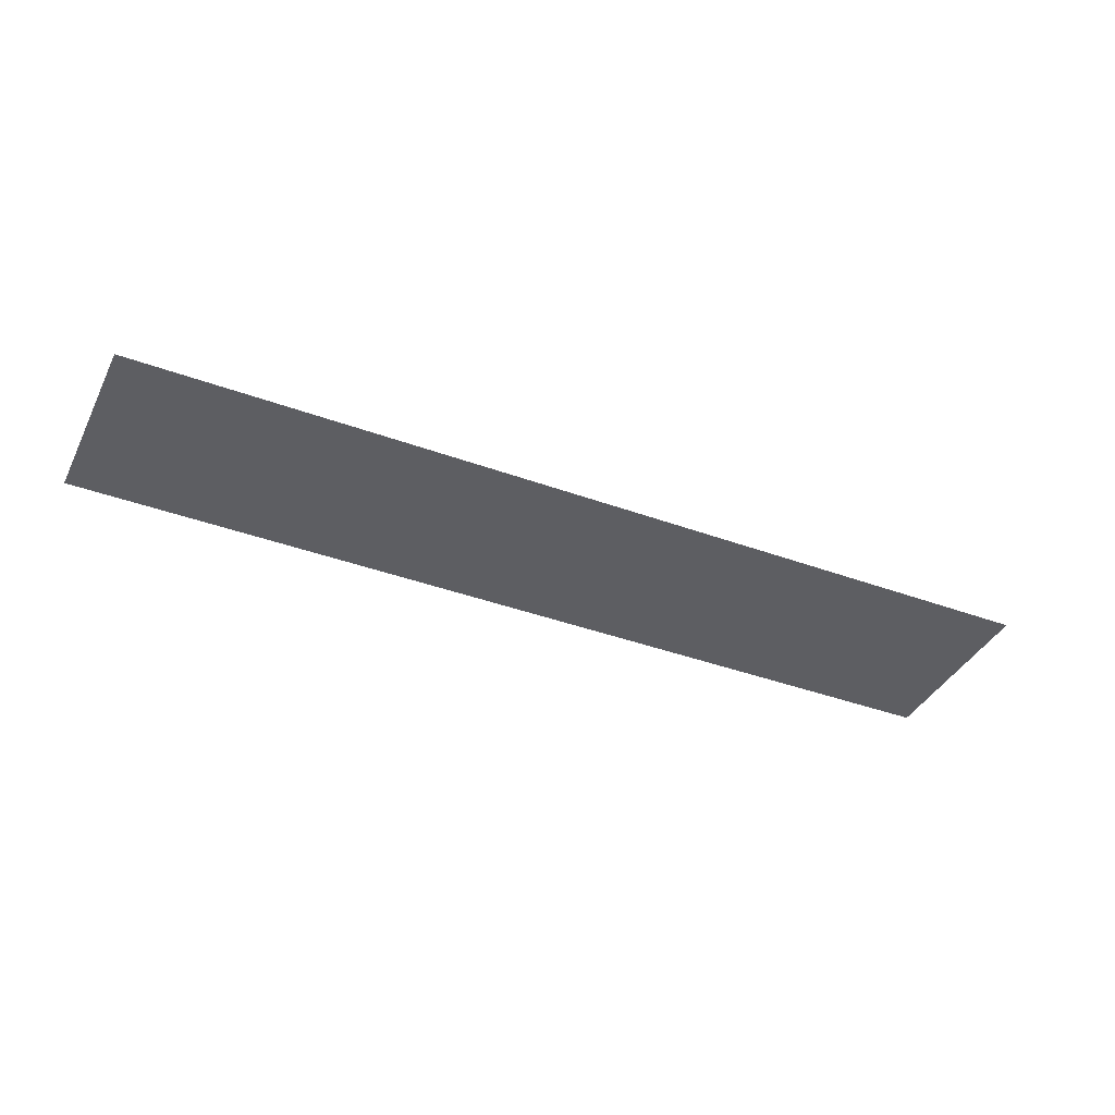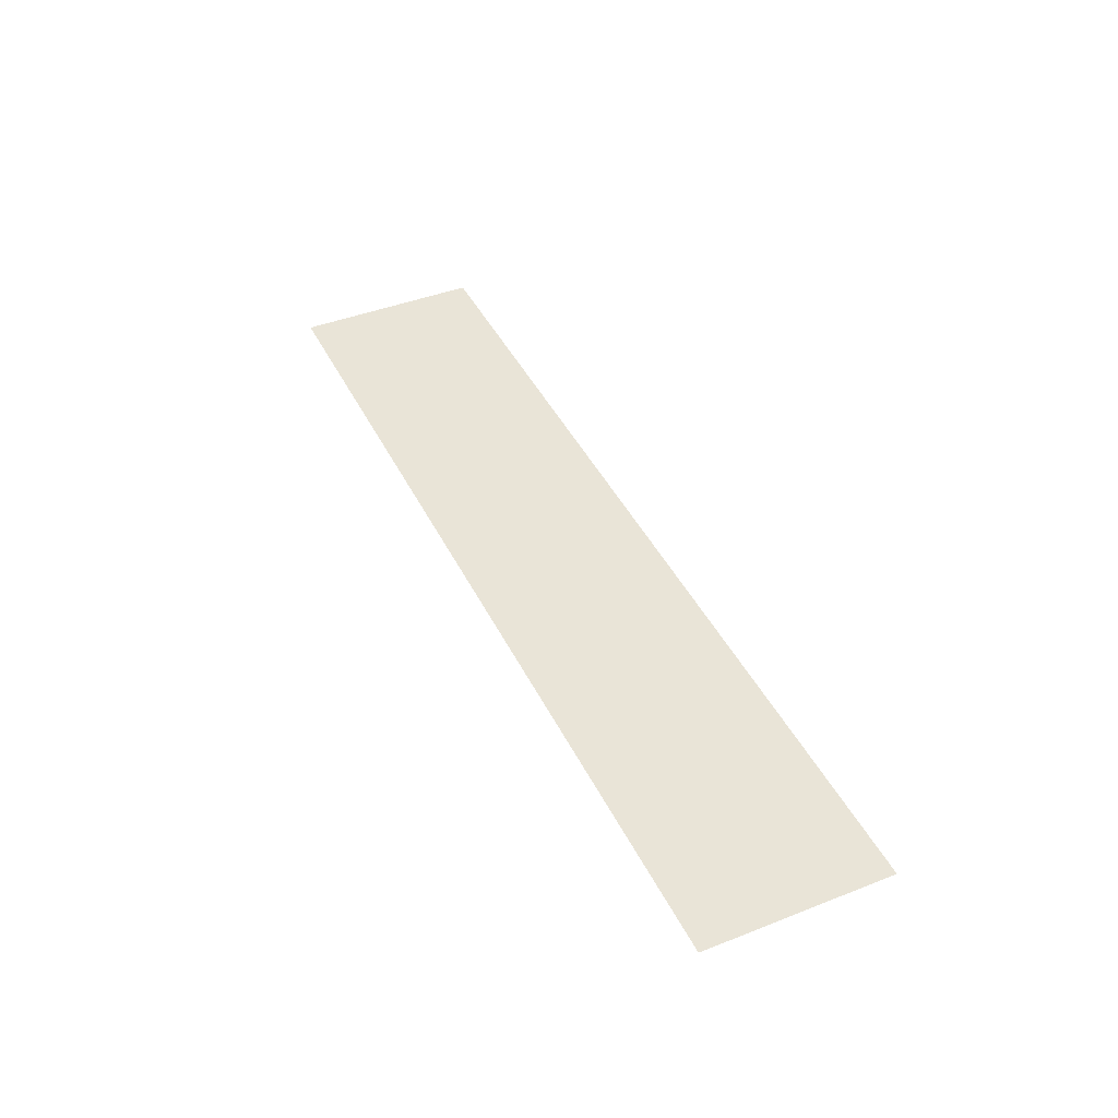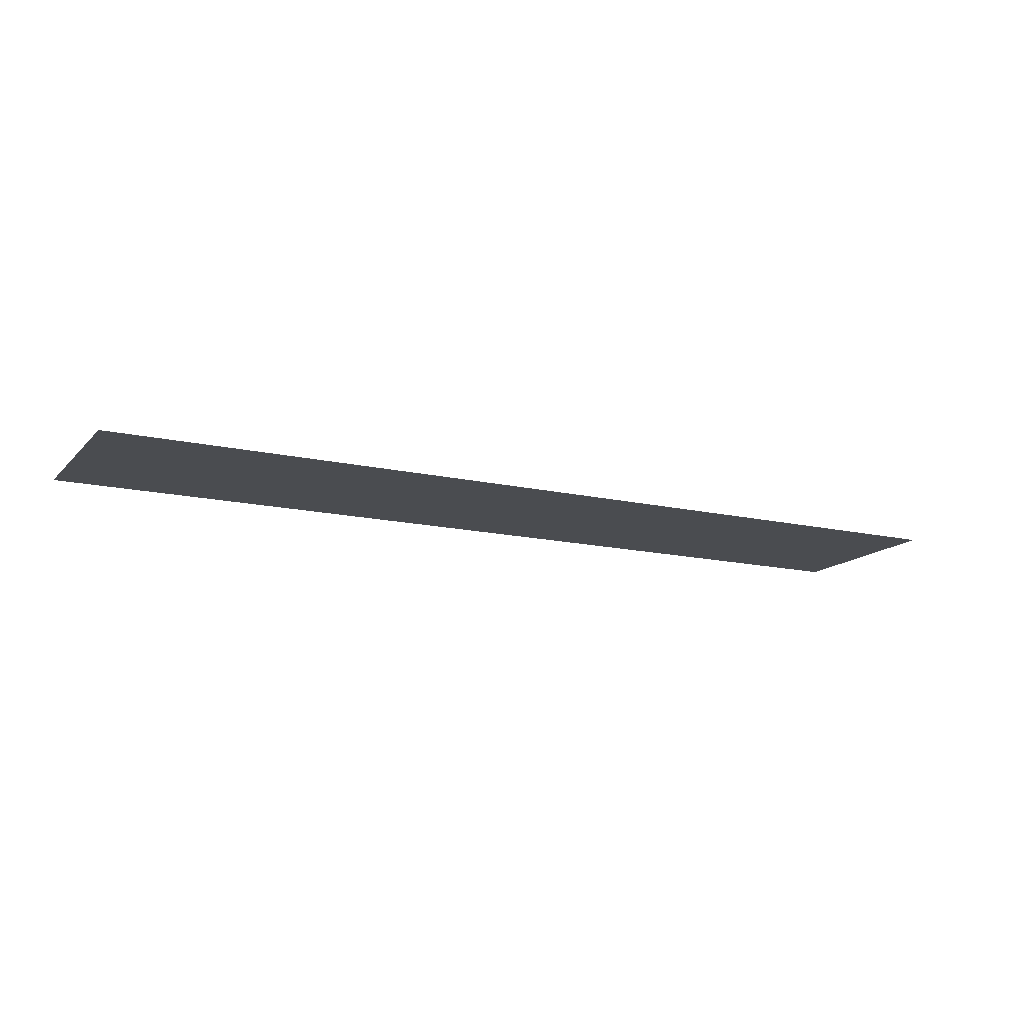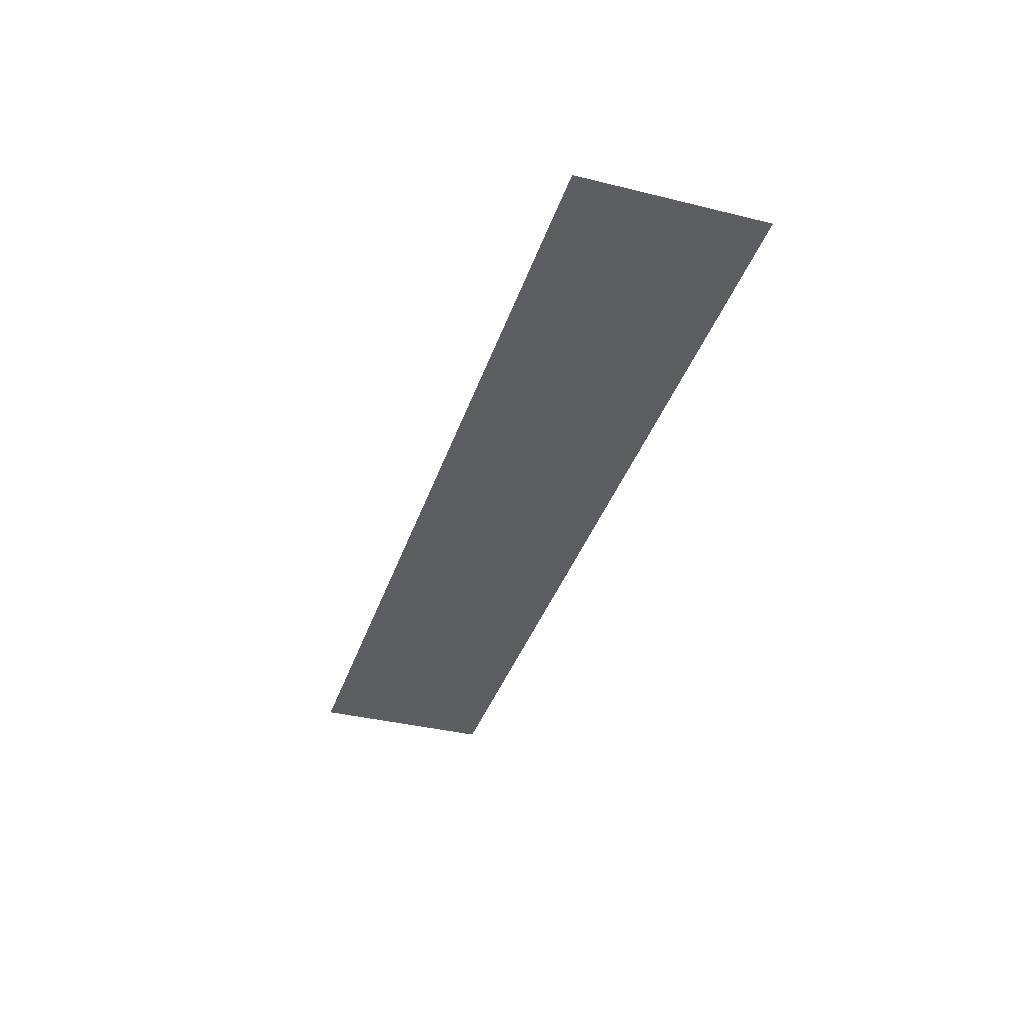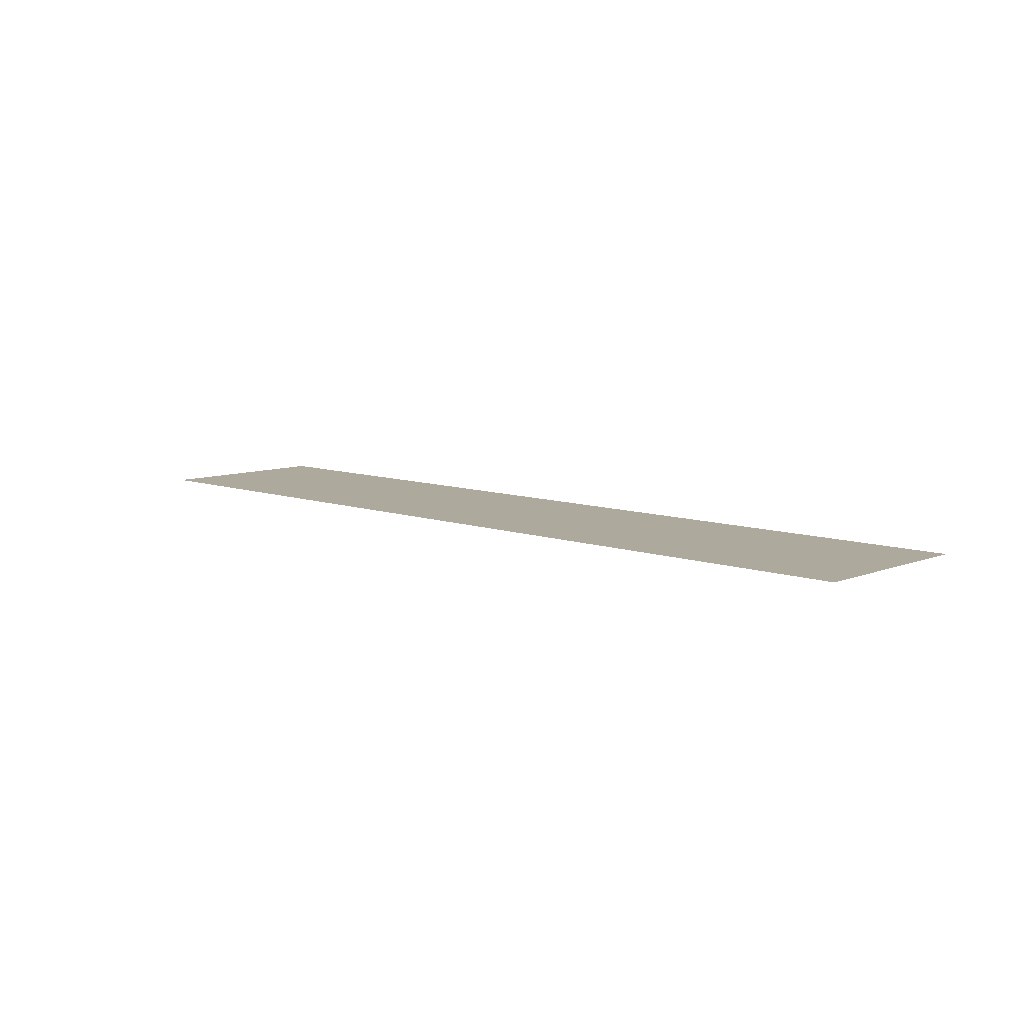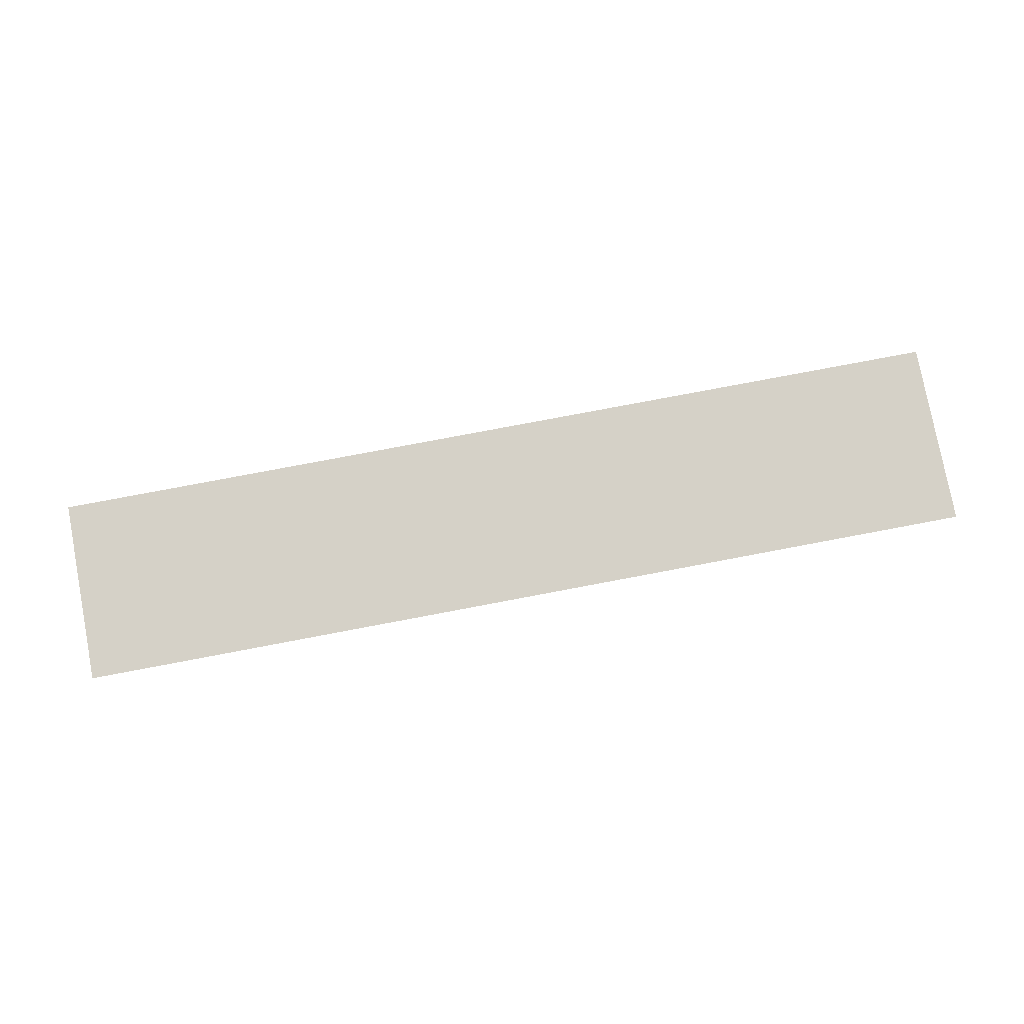
<metadata>
{"format":"obj","ext":"obj","renderer":"f3d","projection":"perspective","resolution":1024,"background":"white","views":[{"elev":-39.0,"azim":-24.8,"up":"+Z"},{"elev":43.0,"azim":65.1,"up":"+Z"},{"elev":-14.7,"azim":-26.7,"up":"+Z"},{"elev":-37.4,"azim":-107.5,"up":"+Z"},{"elev":8.8,"azim":43.7,"up":"+Z"},{"elev":78.8,"azim":-10.7,"up":"+Z"}]}
</metadata>
<code>
o Plane.001
v -5 -11.75 -0
v 5 -11.75 -0
v -5 -9.75 0
v 5 -9.75 0
f 2 3 1
f 2 4 3

</code>
